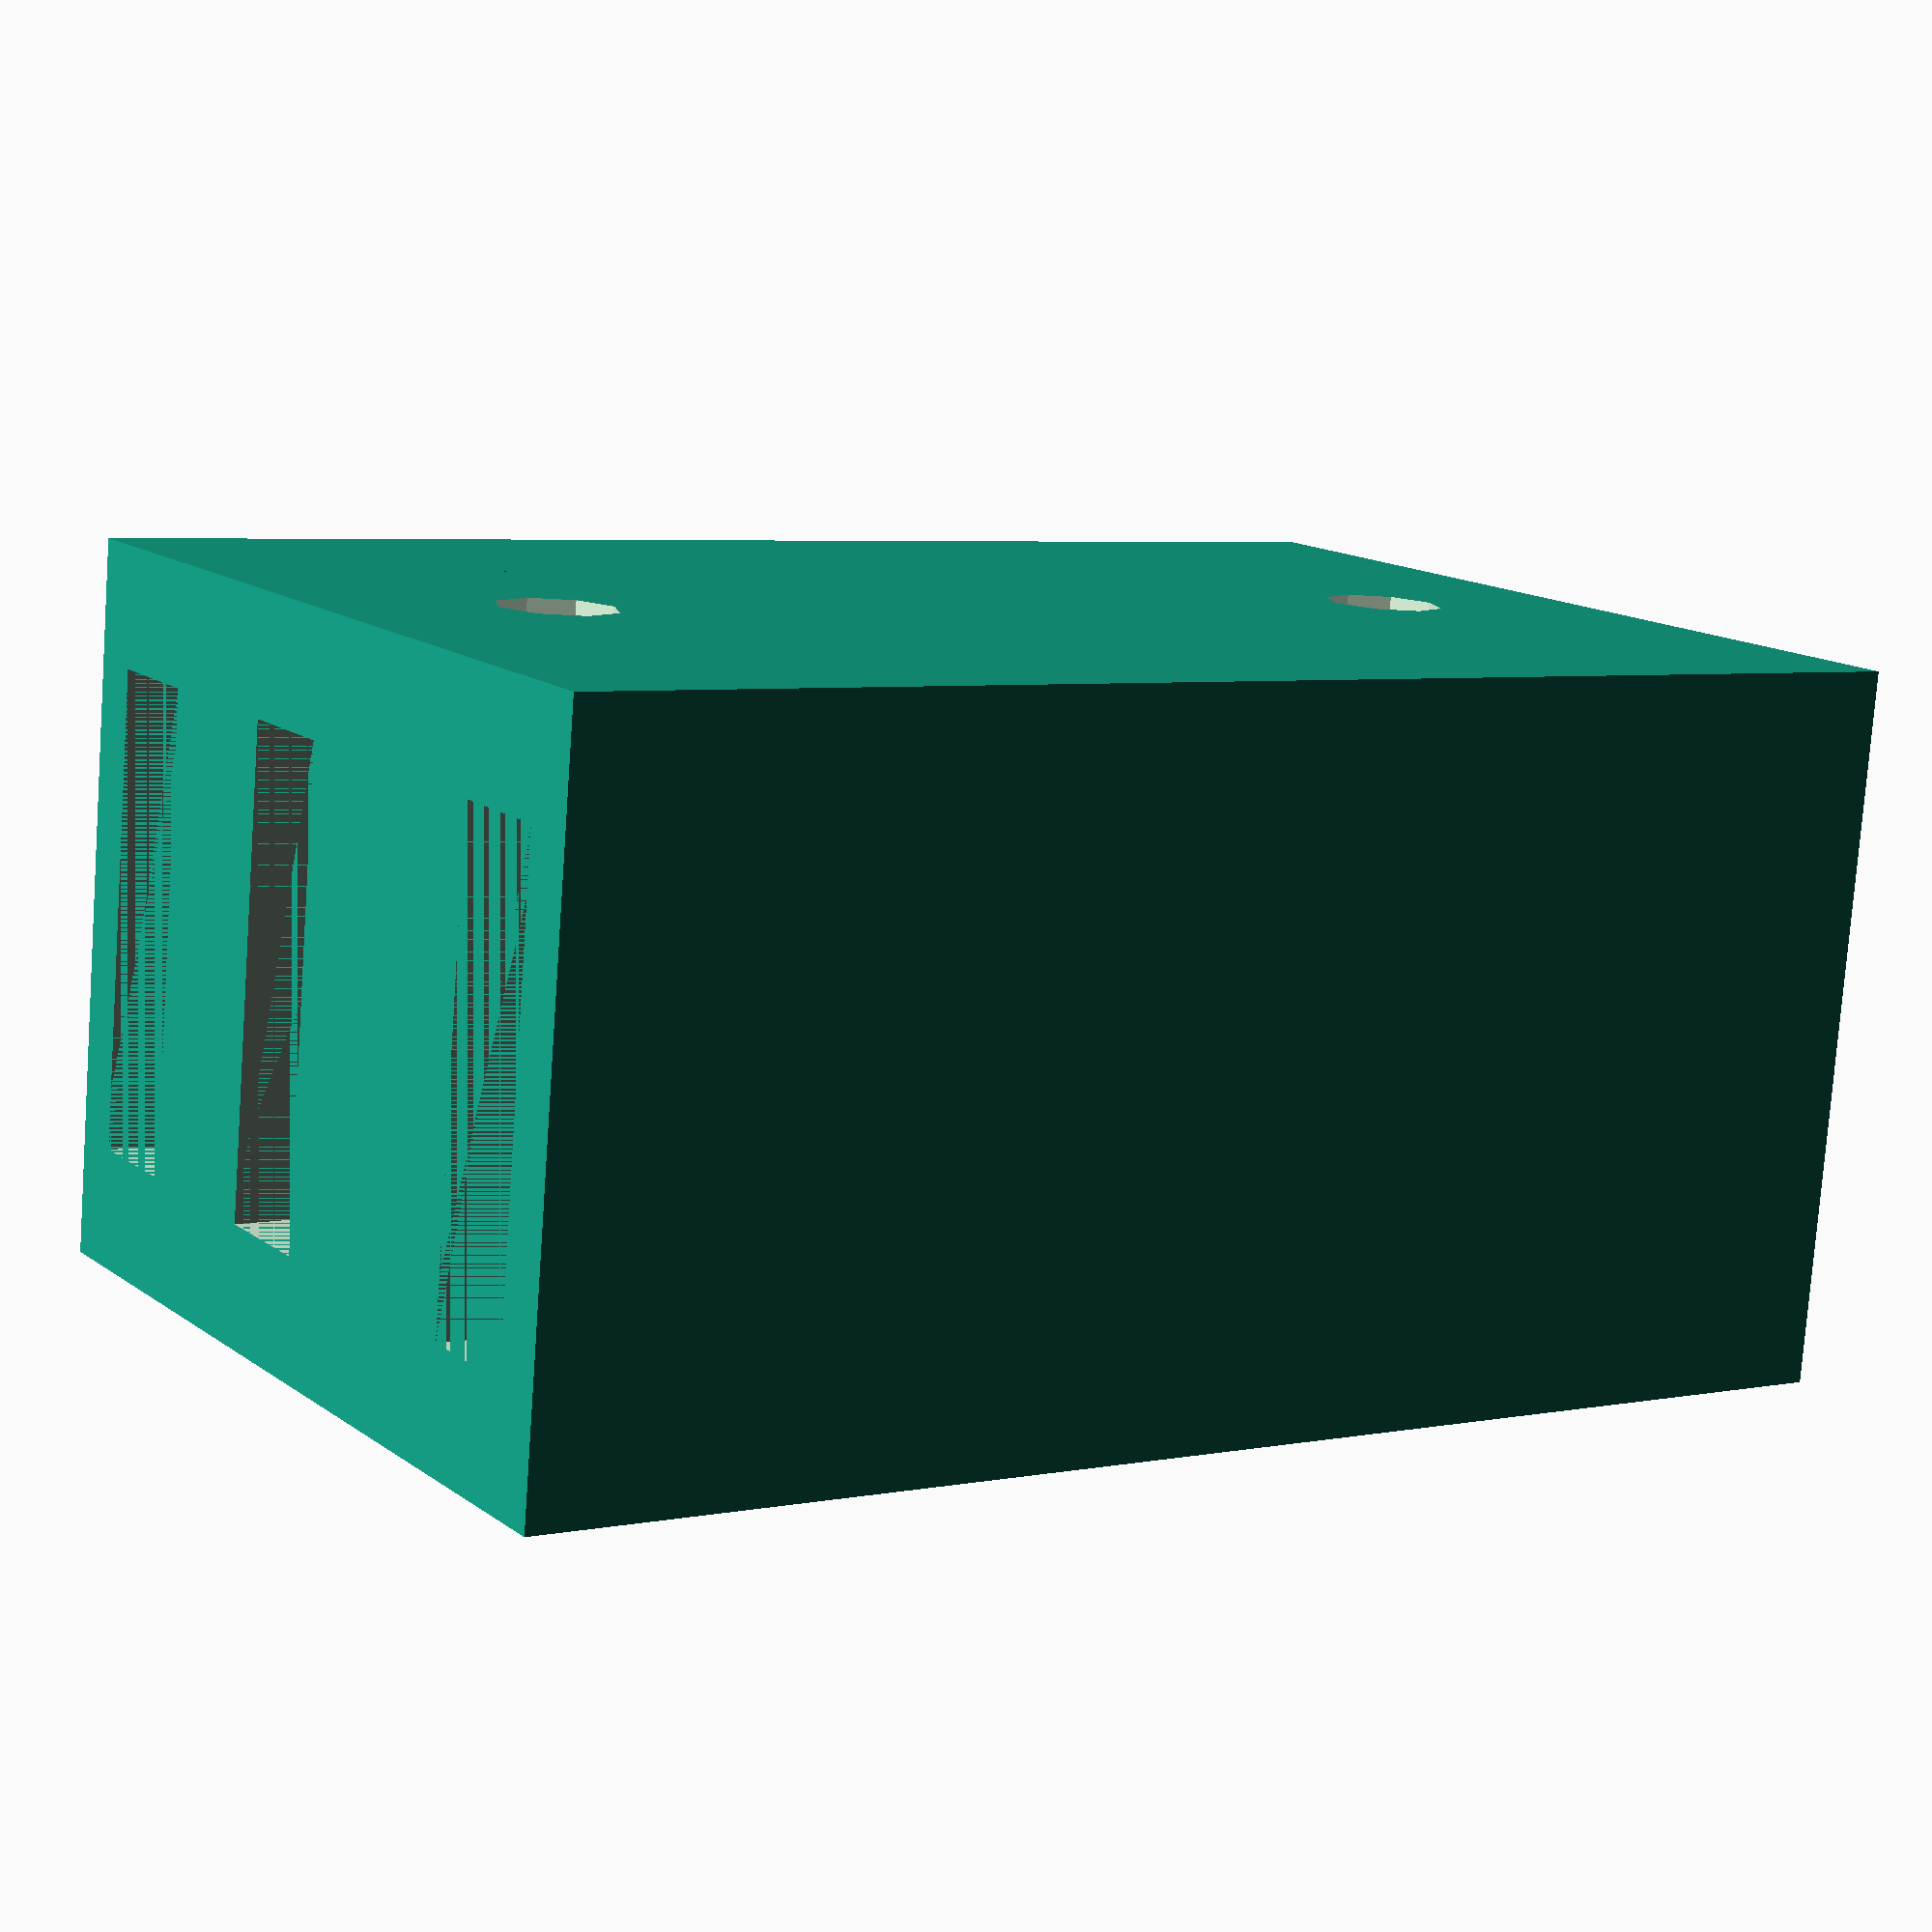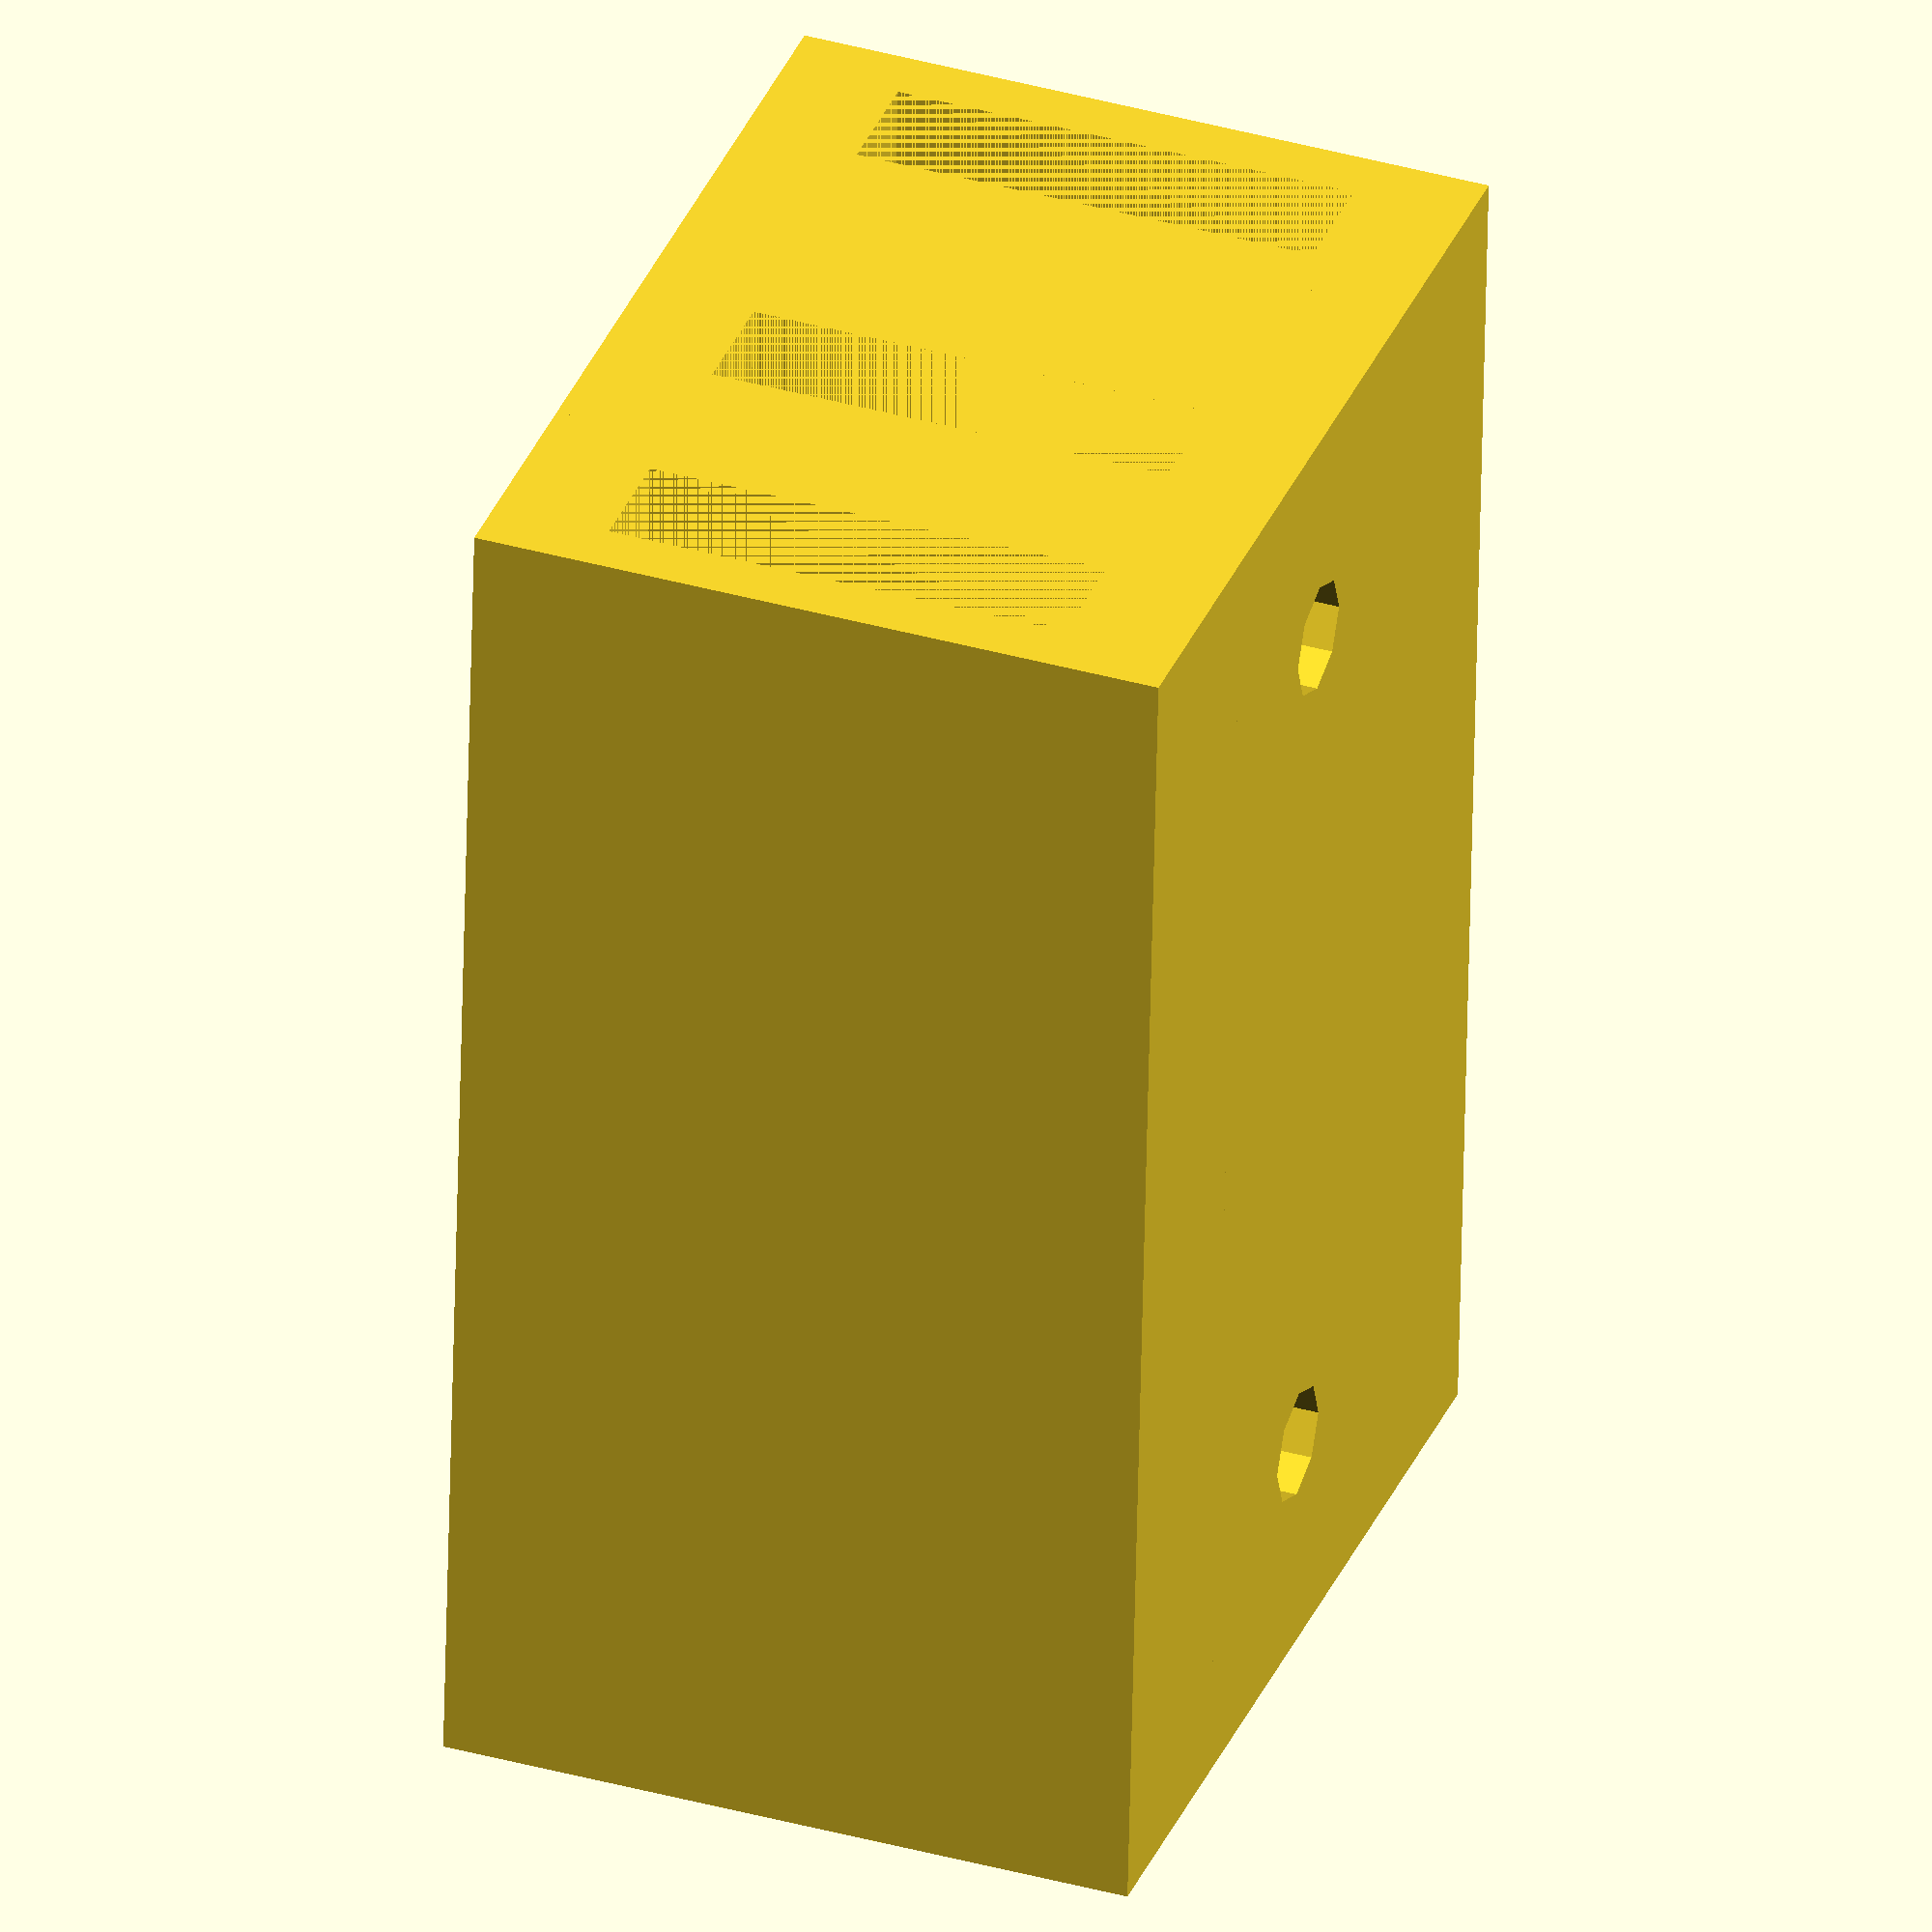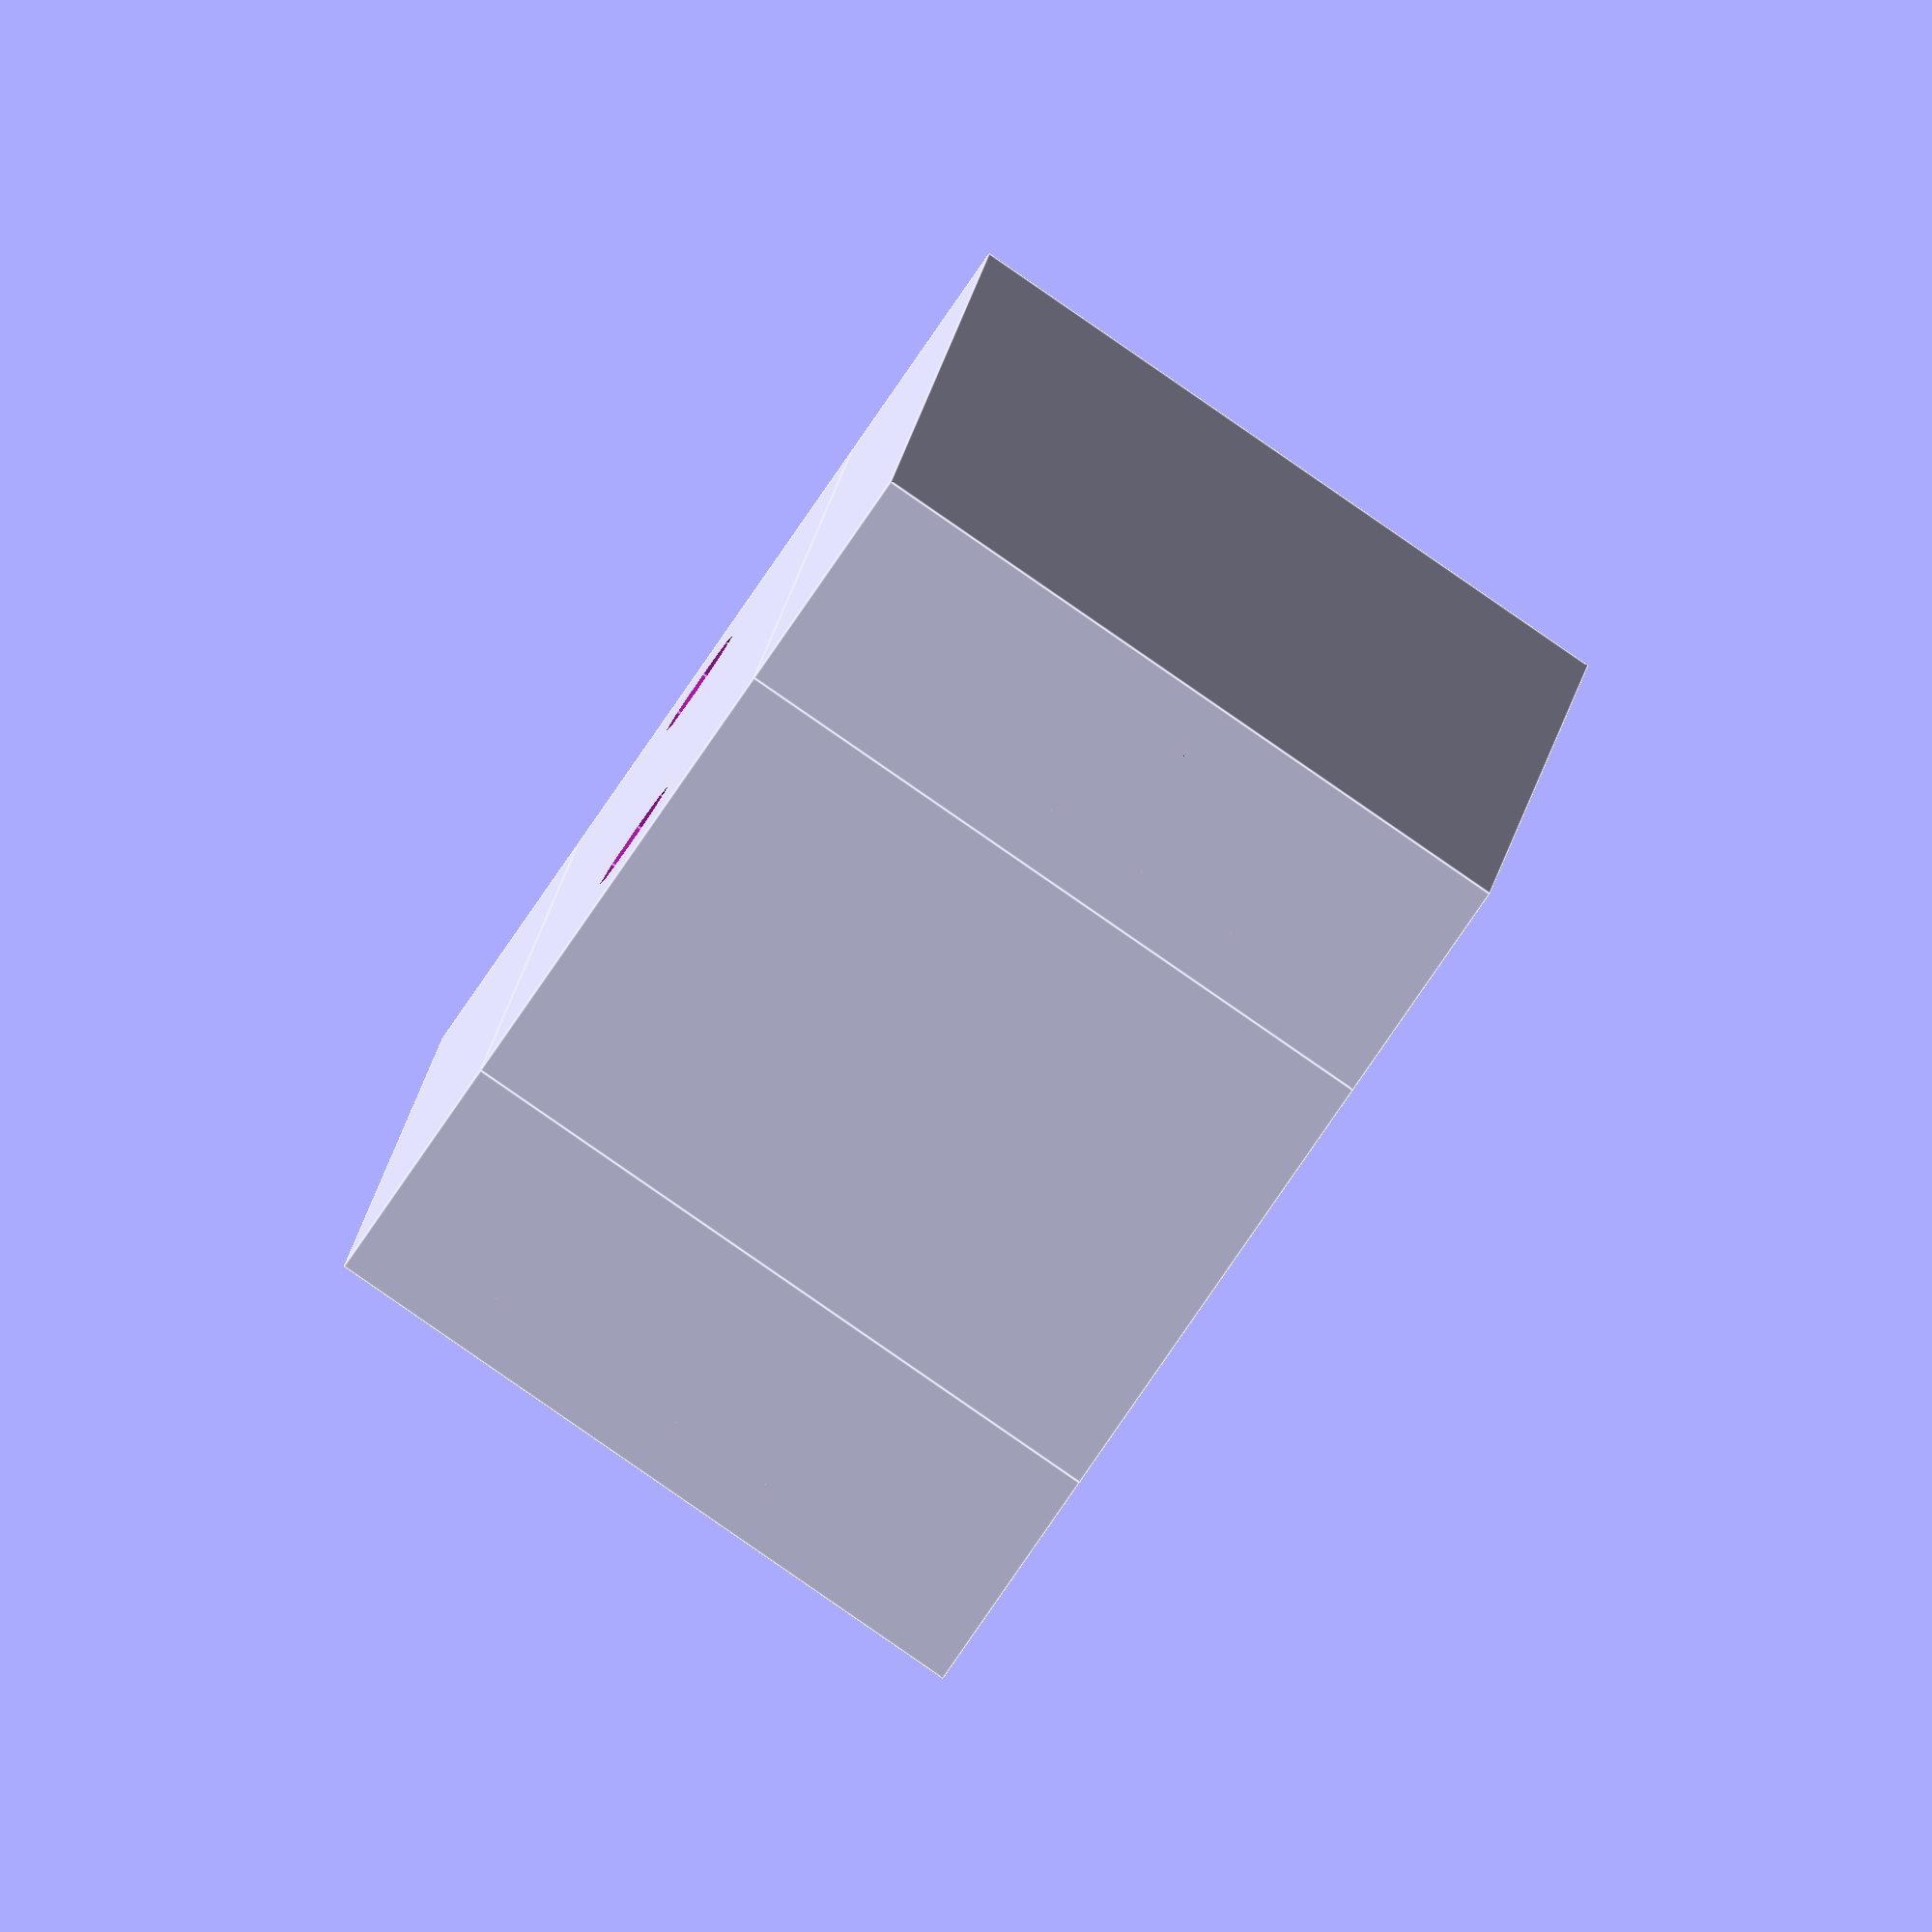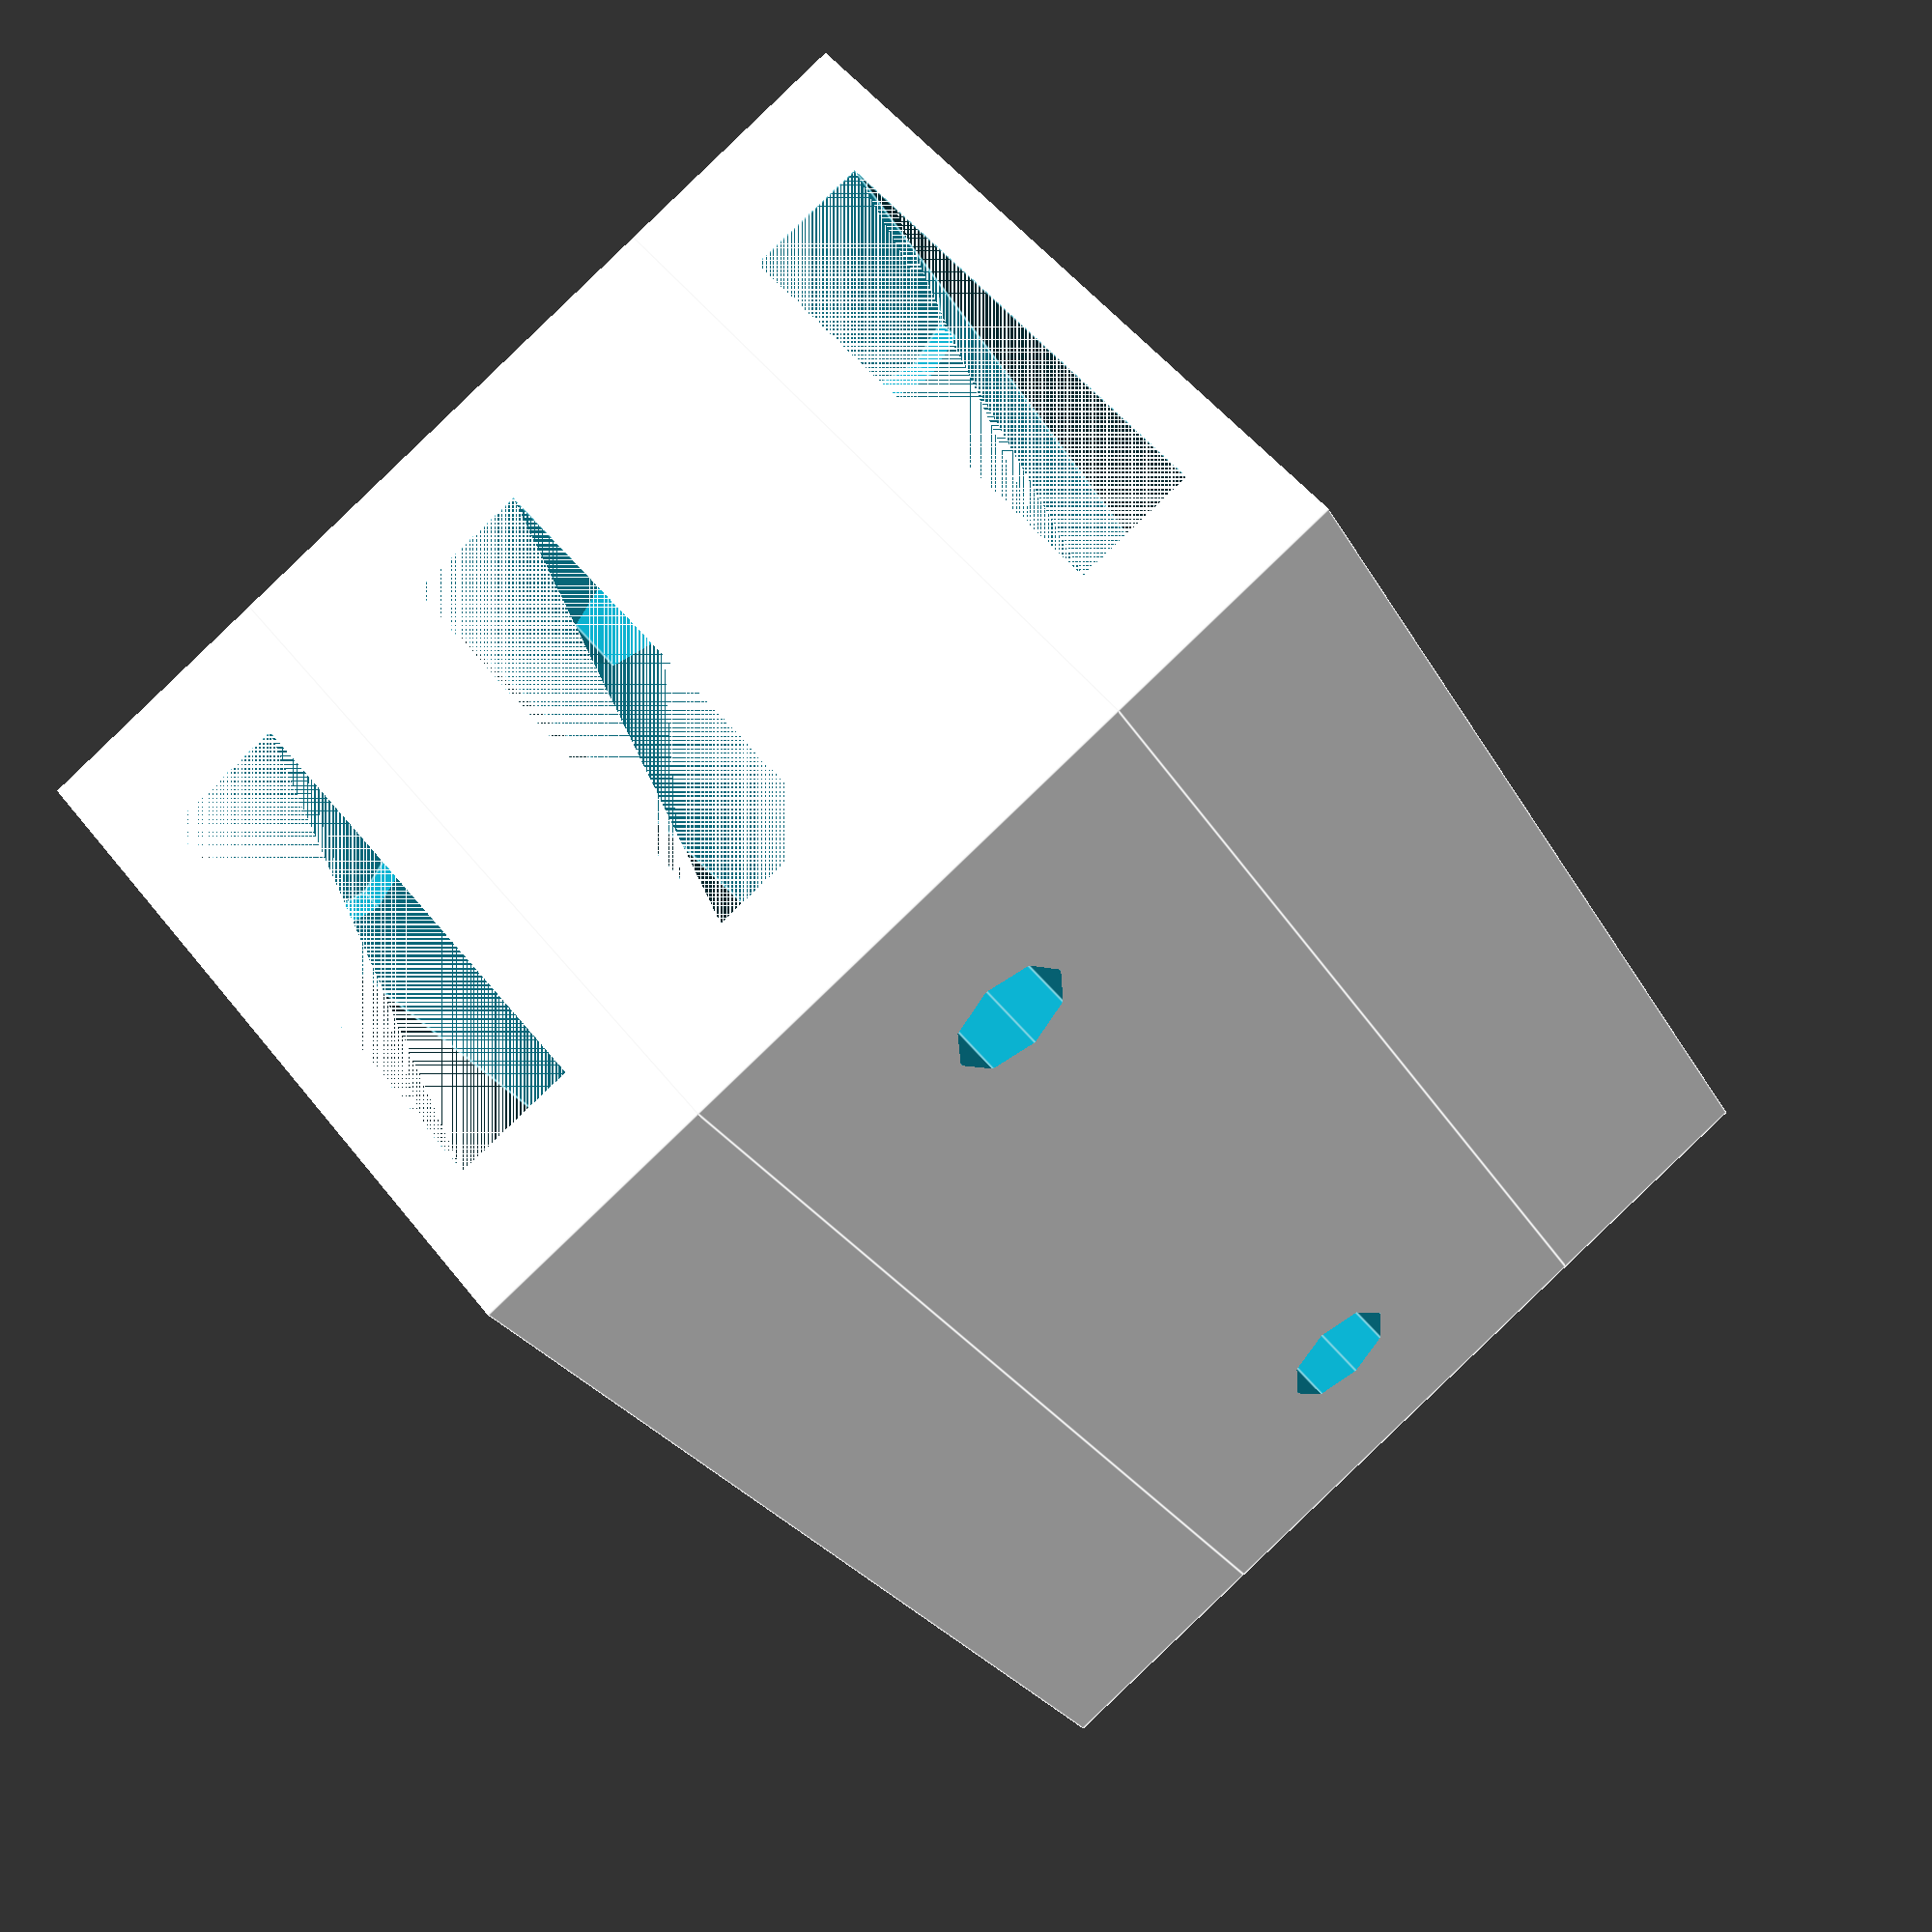
<openscad>

// Parameters for the components
central_block_length = 60;
central_block_width = 30;
central_block_height = 20;
groove_depth = 5;
groove_width = 20;
hole_diameter = 5;
hole_offset = 10;

spacer_block_length = 60;
spacer_block_width = 30;
spacer_block_height = 10;

// Function to create the central block
module central_block() {
    difference() {
        // Main block
        cube([central_block_length, central_block_width, central_block_height], center = true);
        // Groove
        translate([0, 0, -groove_depth / 2])
            cube([central_block_length, groove_width, groove_depth], center = true);
        // Holes for bolts
        for (x = [-central_block_length / 2 + hole_offset, central_block_length / 2 - hole_offset]) {
            for (y = [-central_block_width / 2 + hole_offset, central_block_width / 2 - hole_offset]) {
                translate([x, y, 0])
                    rotate([90, 0, 0])
                        cylinder(r = hole_diameter / 2, h = central_block_height + 2, center = true);
            }
        }
    }
}

// Function to create a spacer block
module spacer_block() {
    difference() {
        // Main block
        cube([spacer_block_length, spacer_block_width, spacer_block_height], center = true);
        // Single groove to fit into the central block
        translate([0, 0, spacer_block_height / 2 - groove_depth])
            cube([spacer_block_length, groove_width, groove_depth], center = true);
        // Holes for bolts
        for (x = [-spacer_block_length / 2 + hole_offset, spacer_block_length / 2 - hole_offset]) {
            for (y = [-spacer_block_width / 2 + hole_offset, spacer_block_width / 2 - hole_offset]) {
                translate([x, y, 0])
                    rotate([90, 0, 0])
                        cylinder(r = hole_diameter / 2, h = spacer_block_height + 2, center = true);
            }
        }
    }
}

// Assembly of the flexible coupling
module flexible_coupling() {
    // Layer 1: Top spacer block
    translate([0, 0, central_block_height / 2 + spacer_block_height / 2])
        spacer_block();
    // Layer 2: Central block
    central_block();
    // Layer 3: Bottom spacer block
    translate([0, 0, -(central_block_height / 2 + spacer_block_height / 2)])
        spacer_block();
}

// Render the model
flexible_coupling();


</openscad>
<views>
elev=346.1 azim=5.0 roll=327.4 proj=p view=wireframe
elev=326.6 azim=268.7 roll=199.9 proj=o view=wireframe
elev=78.3 azim=94.7 roll=325.7 proj=o view=edges
elev=269.6 azim=121.5 roll=226.2 proj=p view=edges
</views>
